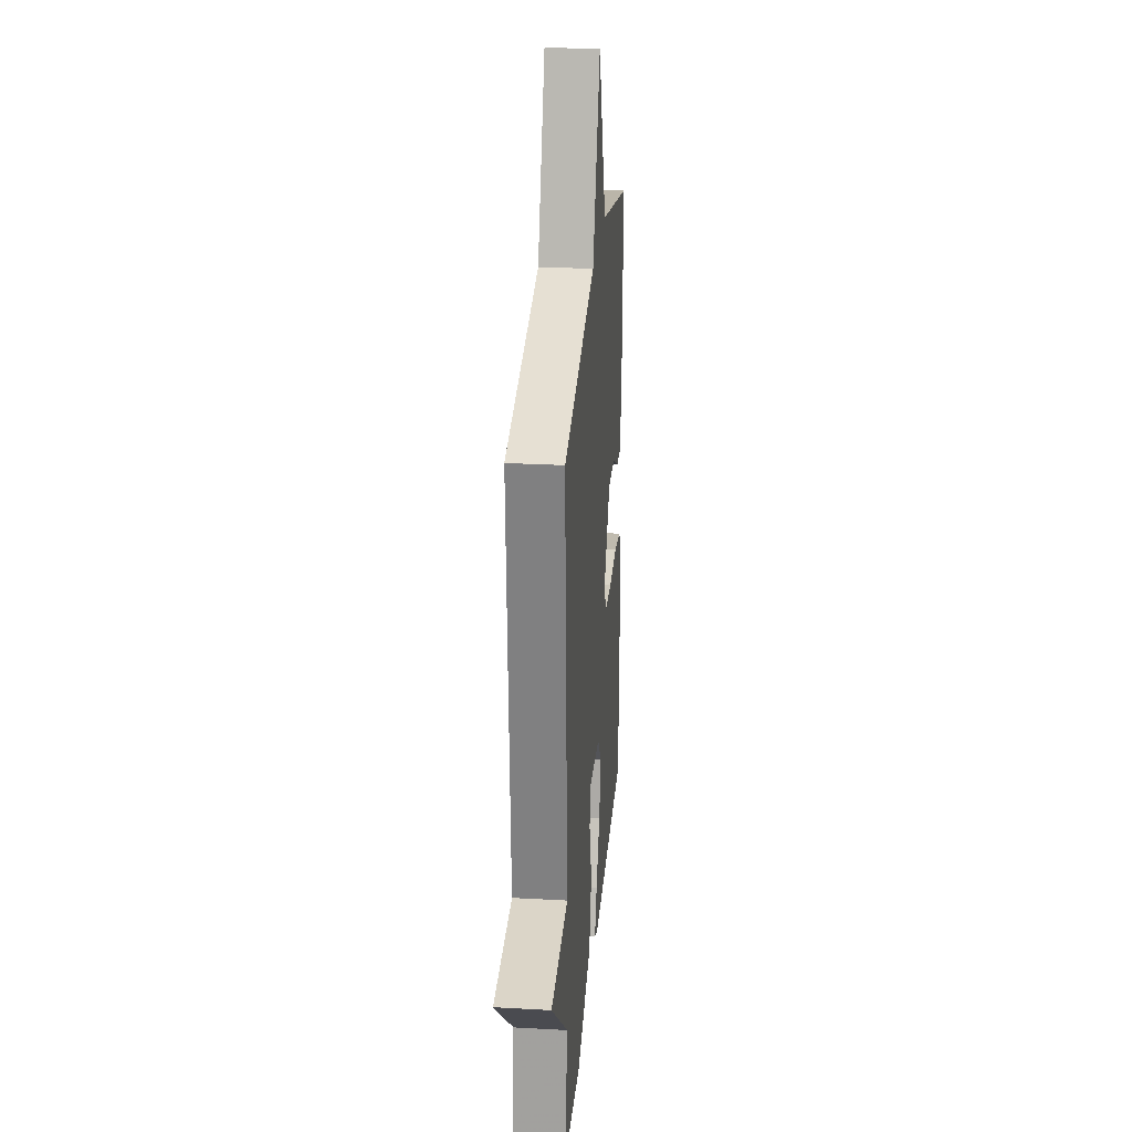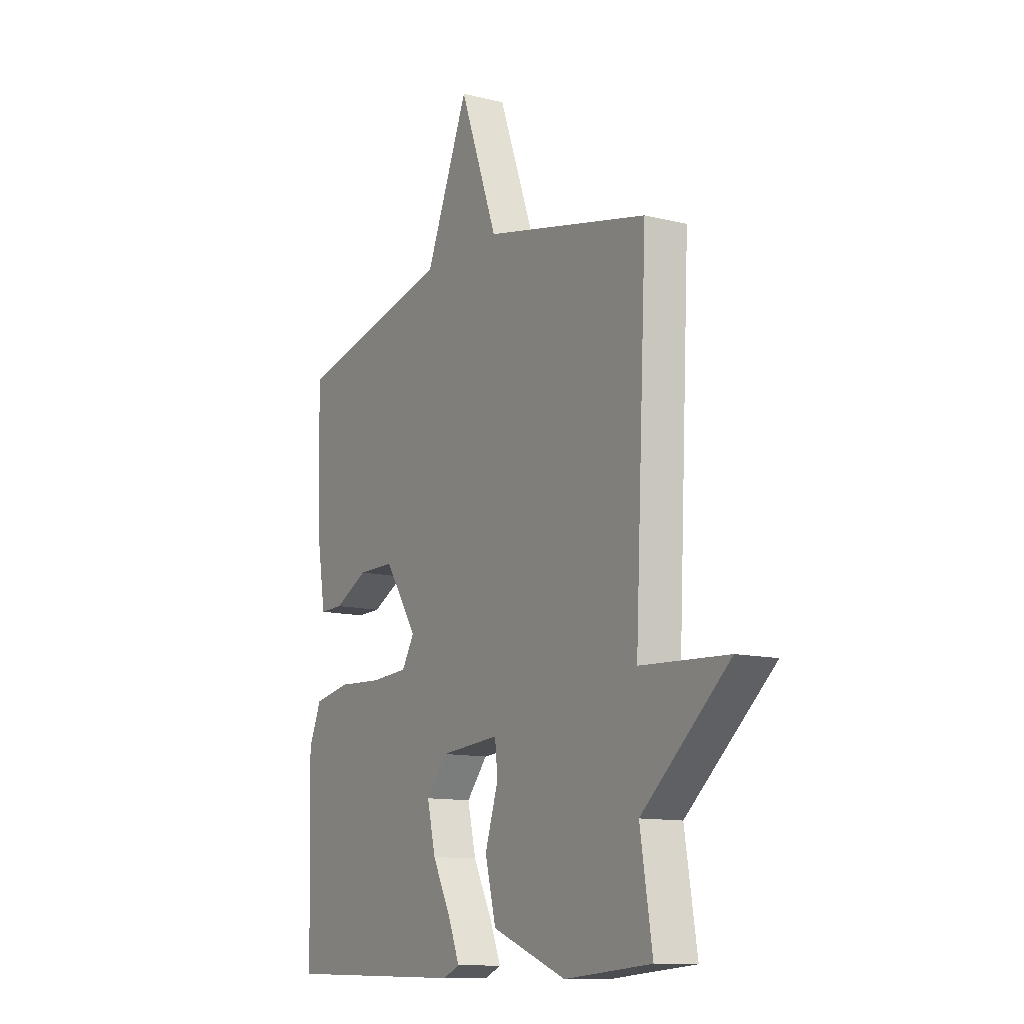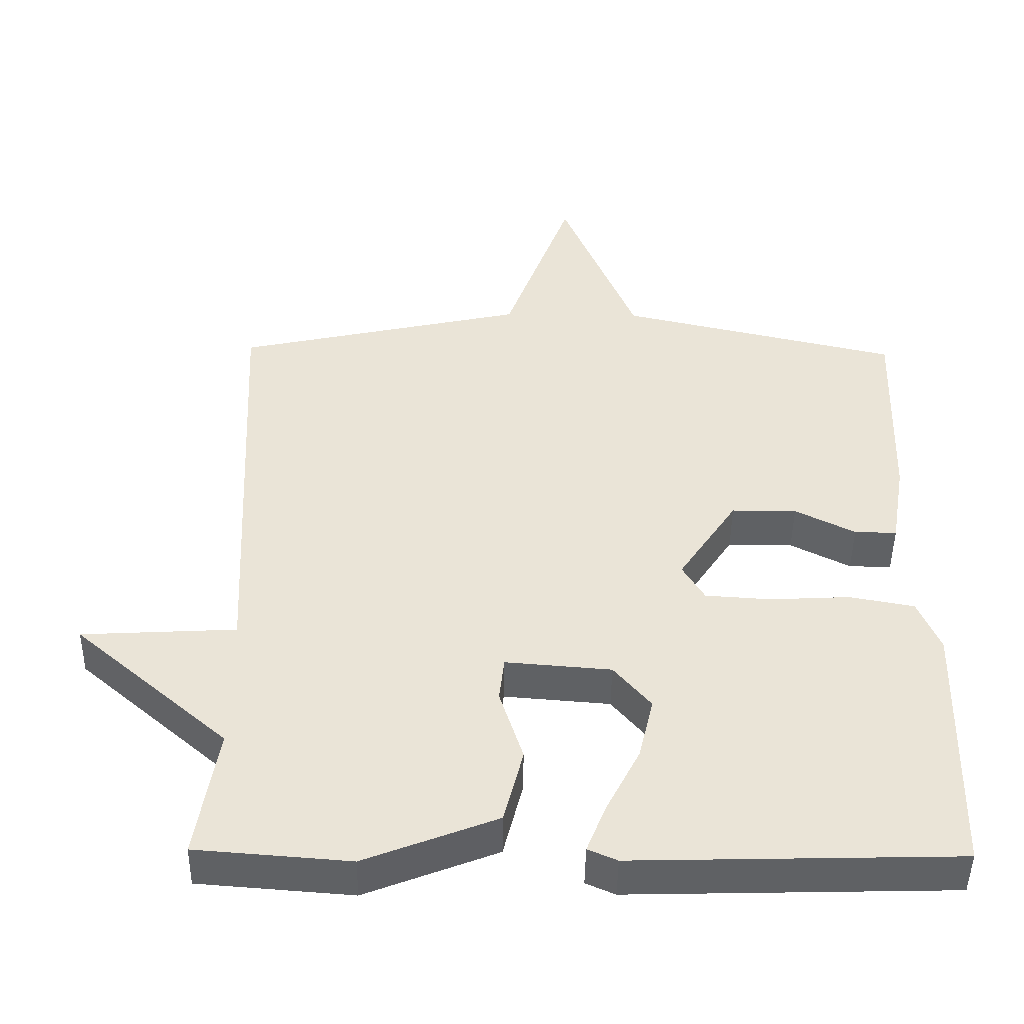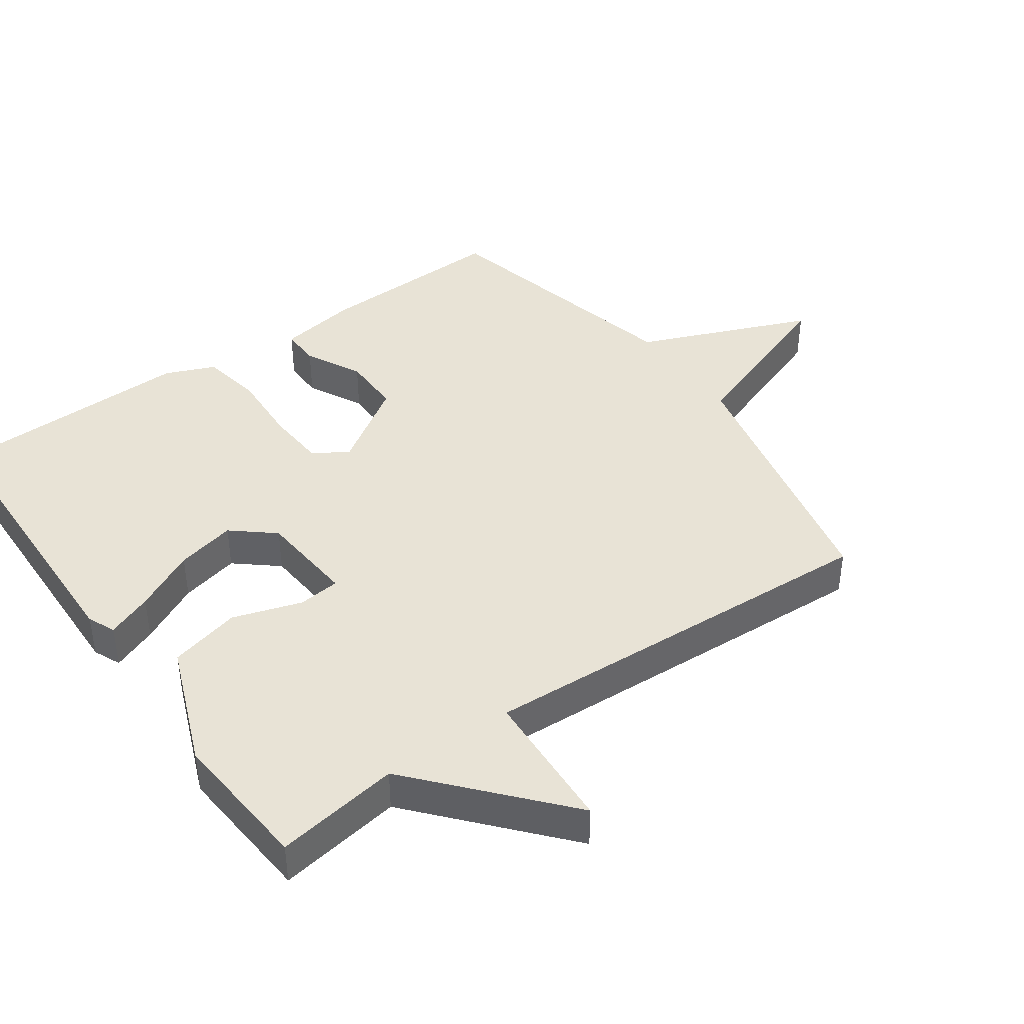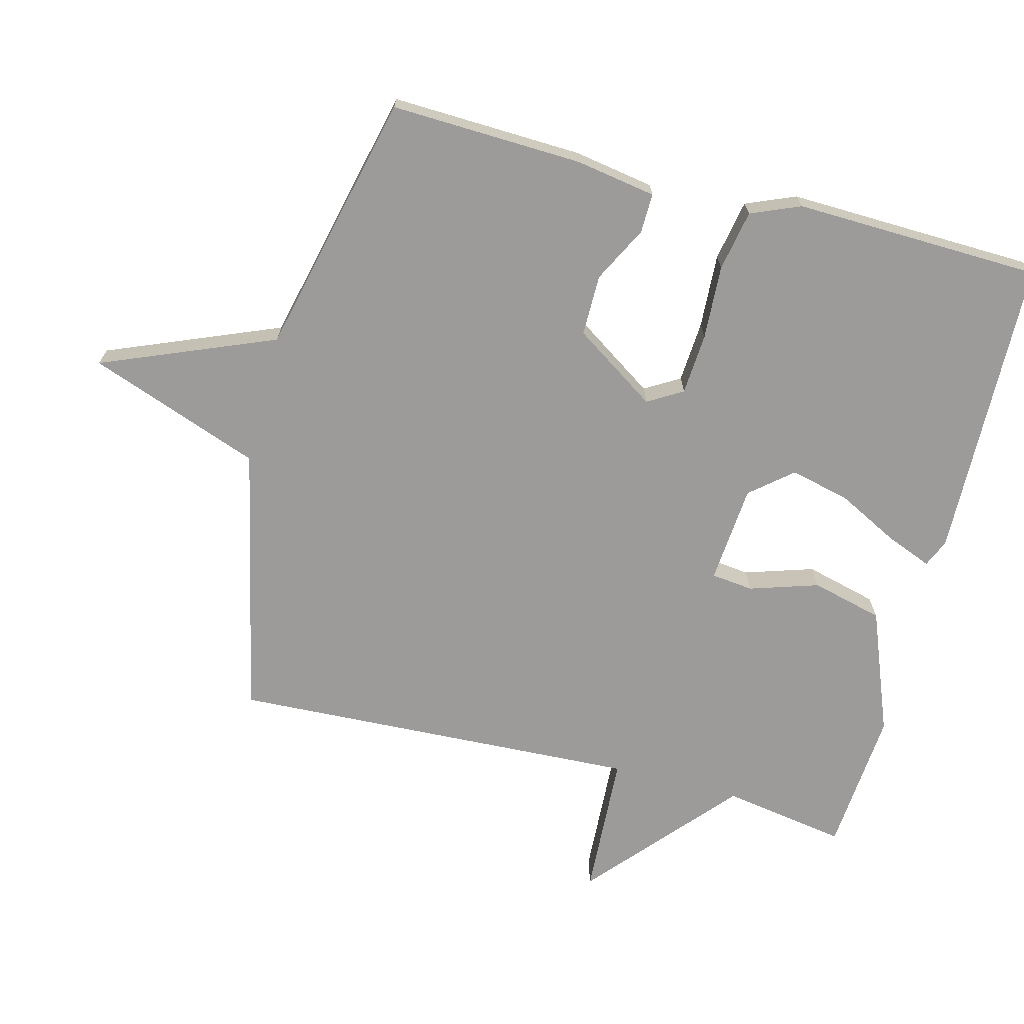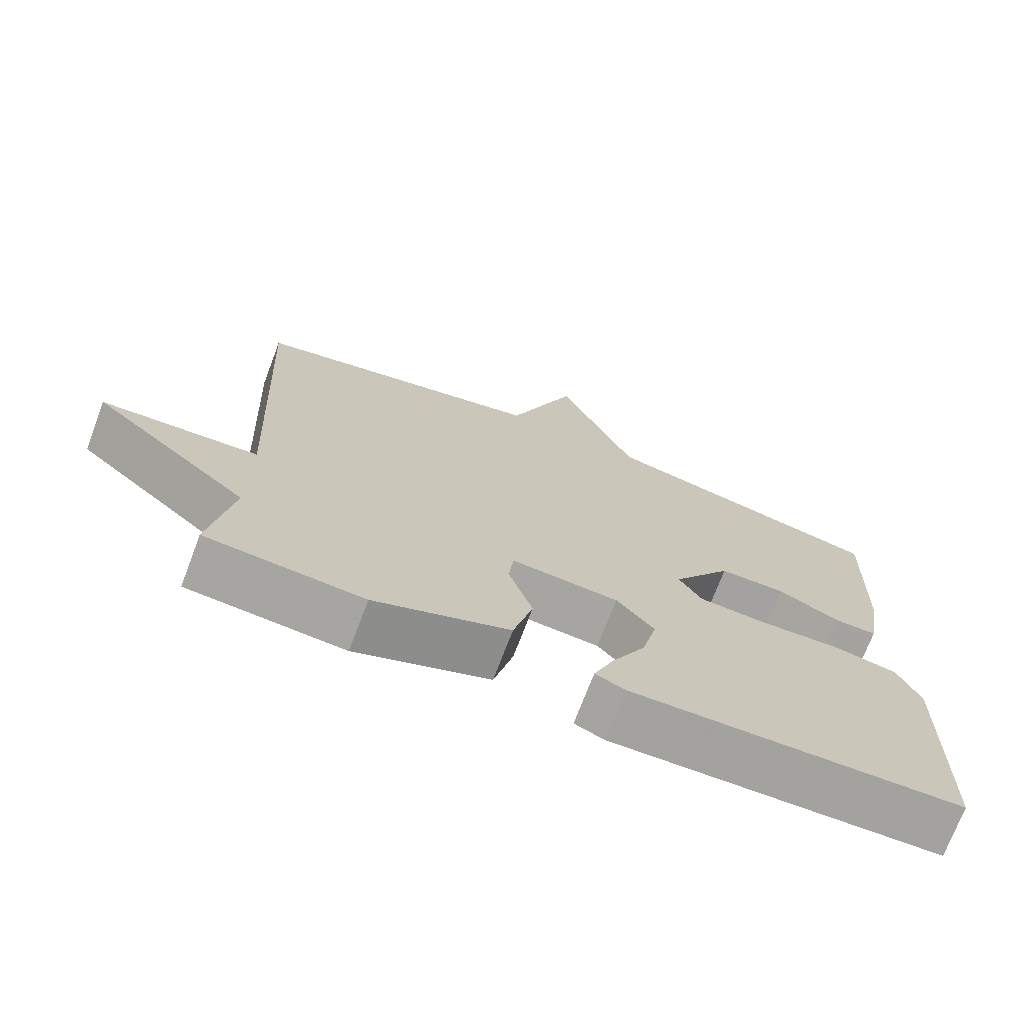
<metadata>
{"format":"obj","ext":"obj","renderer":"f3d","projection":"perspective","resolution":1024,"background":"white","views":[{"elev":26.4,"azim":-85.0,"up":"+Z"},{"elev":-11.9,"azim":-120.7,"up":"+Z"},{"elev":-46.6,"azim":-0.8,"up":"+Z"},{"elev":41.4,"azim":-125.3,"up":"+Y"},{"elev":-69.8,"azim":75.4,"up":"+Y"},{"elev":-72.7,"azim":-20.8,"up":"+Z"}]}
</metadata>
<code>
v 0.5 0.07 0.5
v 0.49 0.07 0.213
v 0.47 0.07 0.093
v 0.411 0.07 0.094
v 0.327 0.07 0.137
v 0.236 0.07 0.137
v 0.154 0.07 0.013
v 0.185 0.07 -0.039
v 0.277 0.07 -0.045
v 0.388 0.07 -0.039
v 0.479 0.07 -0.056
v 0.51 0.07 -0.13
v 0.5 0.07 -0.5
v 0.047 0.07 -0.512
v 0.006 0.07 -0.494
v 0.033 0.07 -0.426
v 0.08 0.07 -0.334
v 0.101 0.07 -0.245
v 0.049 0.07 -0.183
v -0.099 0.07 -0.171
v -0.106 0.07 -0.234
v -0.073 0.07 -0.337
v -0.1 0.07 -0.444
v -0.285 0.07 -0.517
v -0.5 0.07 -0.5
v -0.47 0.07 -0.314
v -0.686 0.07 -0.126
v -0.47 0.07 -0.114
v -0.5 0.07 0.5
v -0.093 0.07 0.591
v 0.001 0.07 0.849
v 0.107 0.07 0.591
v 0.5 0 0.5
v 0.49 0 0.213
v 0.47 0 0.093
v 0.411 0 0.094
v 0.327 0 0.137
v 0.236 0 0.137
v 0.154 0 0.013
v 0.185 0 -0.039
v 0.277 0 -0.045
v 0.388 0 -0.039
v 0.479 0 -0.056
v 0.51 0 -0.13
v 0.5 0 -0.5
v 0.047 0 -0.512
v 0.006 0 -0.494
v 0.033 0 -0.426
v 0.08 0 -0.334
v 0.101 0 -0.245
v 0.049 0 -0.183
v -0.099 0 -0.171
v -0.106 0 -0.234
v -0.073 0 -0.337
v -0.1 0 -0.444
v -0.285 0 -0.517
v -0.5 0 -0.5
v -0.47 0 -0.314
v -0.686 0 -0.126
v -0.47 0 -0.114
v -0.5 0 0.5
v -0.093 0 0.591
v 0.001 0 0.849
v 0.107 0 0.591
f 30 31 32
f 30 32 1
f 29 30 1
f 28 29 1
f 26 27 28
f 26 28 1
f 24 25 26
f 23 24 26
f 22 23 26
f 21 22 26
f 20 21 26
f 20 26 1
f 15 16 17
f 14 15 17
f 13 14 17
f 12 13 17
f 11 12 17
f 10 11 17
f 9 10 17
f 8 9 17 18
f 7 8 18 19
f 3 4 5
f 2 3 5
f 1 2 5
f 1 5 6
f 20 1 6
f 7 19 20
f 6 7 20
f 64 63 62
f 33 64 62
f 33 62 61
f 33 61 60
f 60 59 58
f 33 60 58
f 58 57 56
f 58 56 55
f 58 55 54
f 58 54 53
f 58 53 52
f 33 58 52
f 49 48 47
f 49 47 46
f 49 46 45
f 49 45 44
f 49 44 43
f 49 43 42
f 49 42 41
f 50 49 41 40
f 51 50 40 39
f 37 36 35
f 37 35 34
f 37 34 33
f 38 37 33
f 38 33 52
f 52 51 39
f 52 39 38
f 1 33 34 2
f 2 34 35 3
f 3 35 36 4
f 4 36 37 5
f 5 37 38 6
f 6 38 39 7
f 7 39 40 8
f 8 40 41 9
f 9 41 42 10
f 10 42 43 11
f 11 43 44 12
f 12 44 45 13
f 13 45 46 14
f 14 46 47 15
f 15 47 48 16
f 16 48 49 17
f 17 49 50 18
f 18 50 51 19
f 19 51 52 20
f 20 52 53 21
f 21 53 54 22
f 22 54 55 23
f 23 55 56 24
f 24 56 57 25
f 25 57 58 26
f 26 58 59 27
f 27 59 60 28
f 28 60 61 29
f 29 61 62 30
f 30 62 63 31
f 31 63 64 32
f 32 64 33 1

</code>
